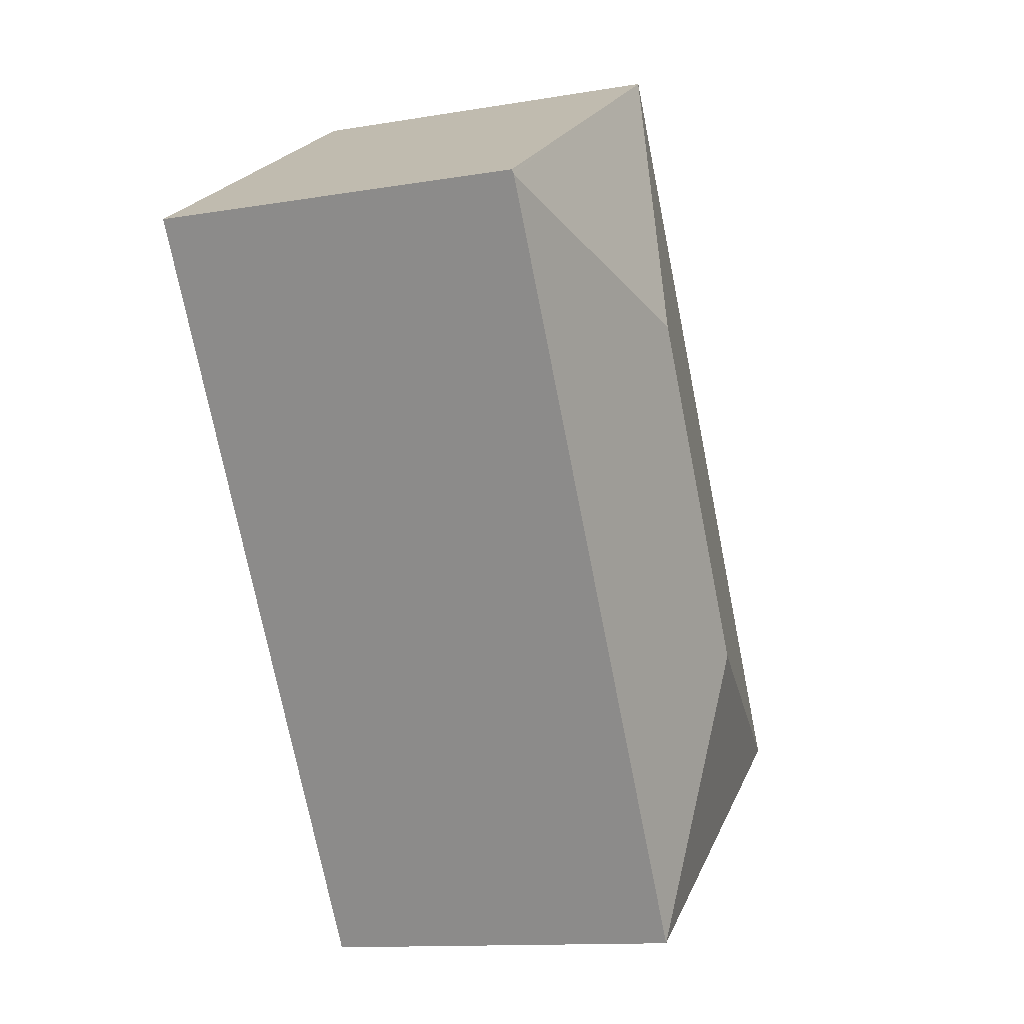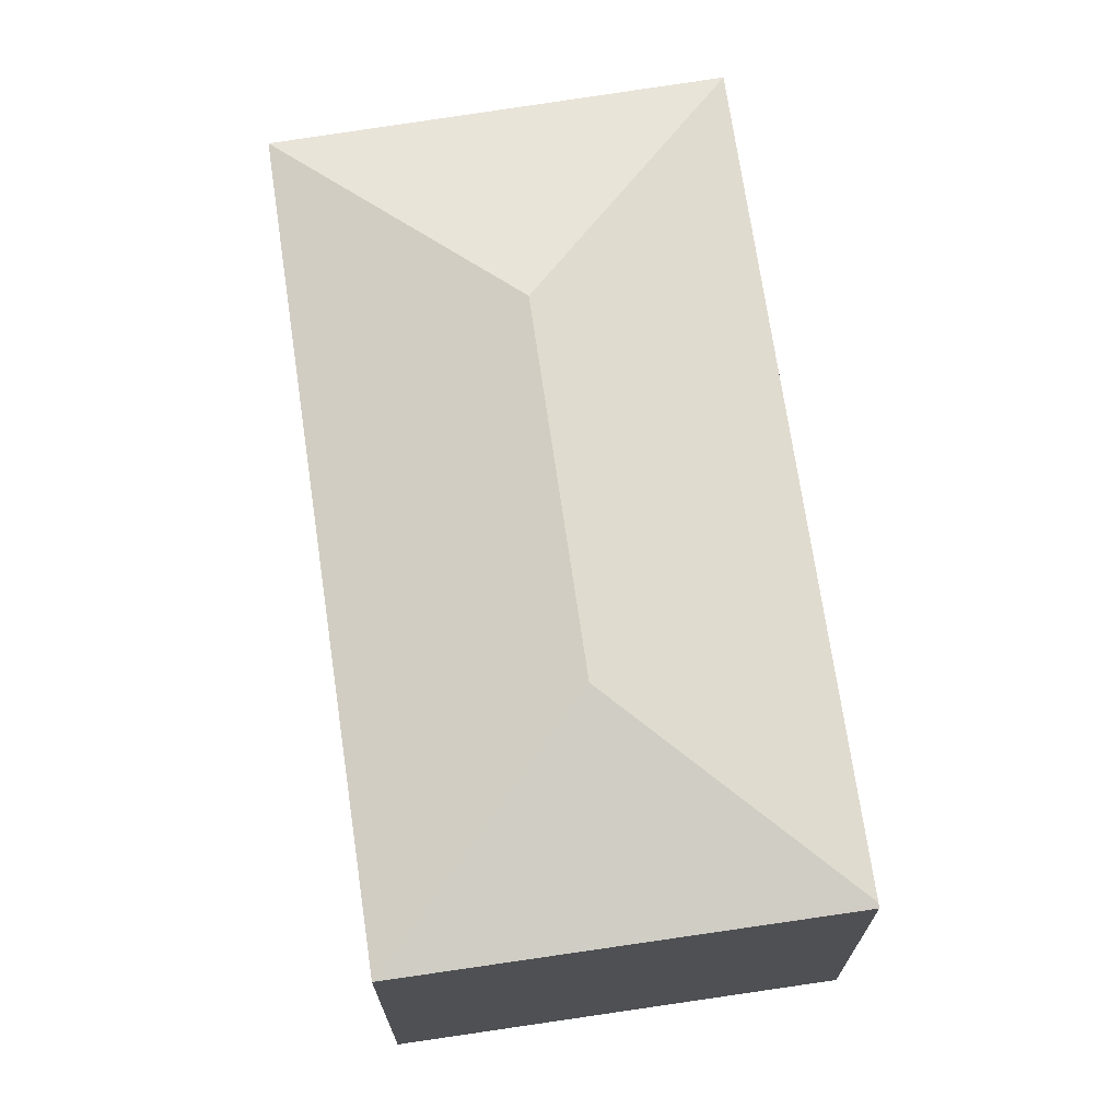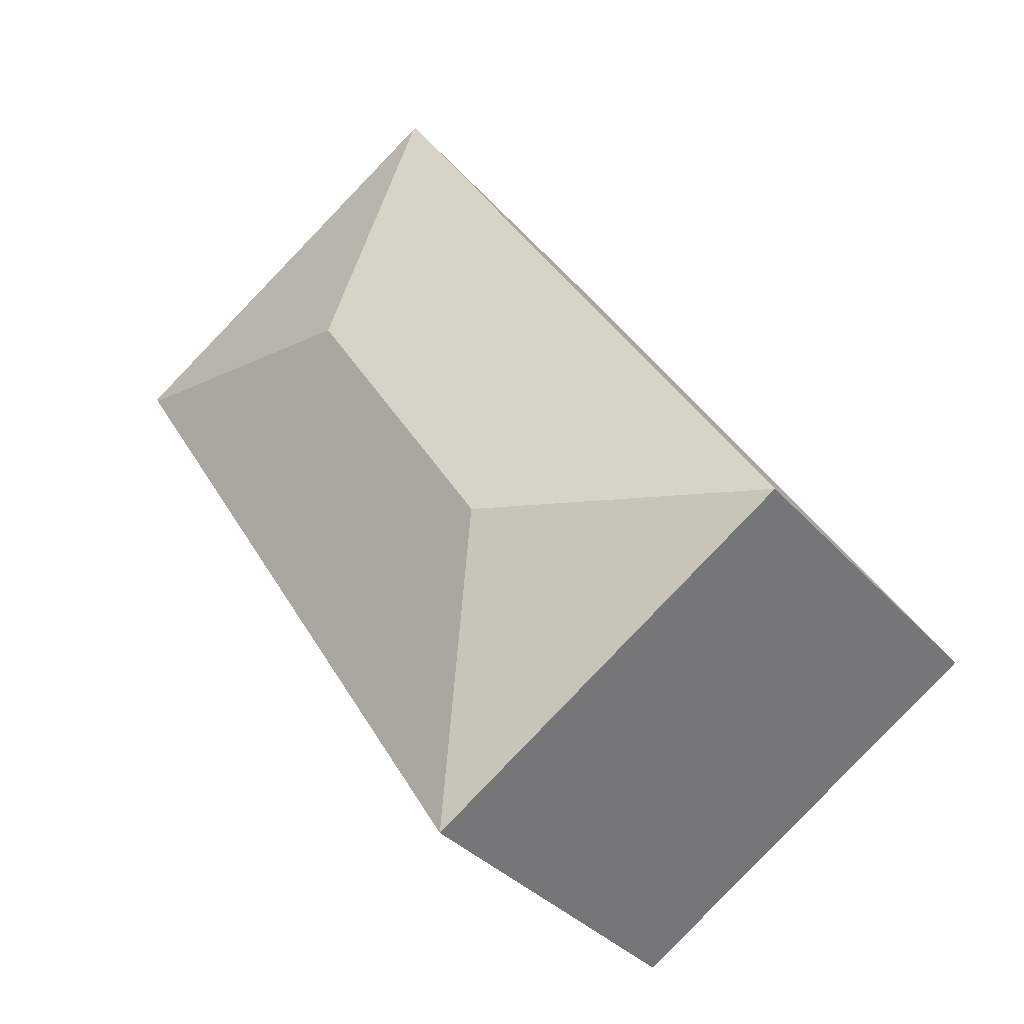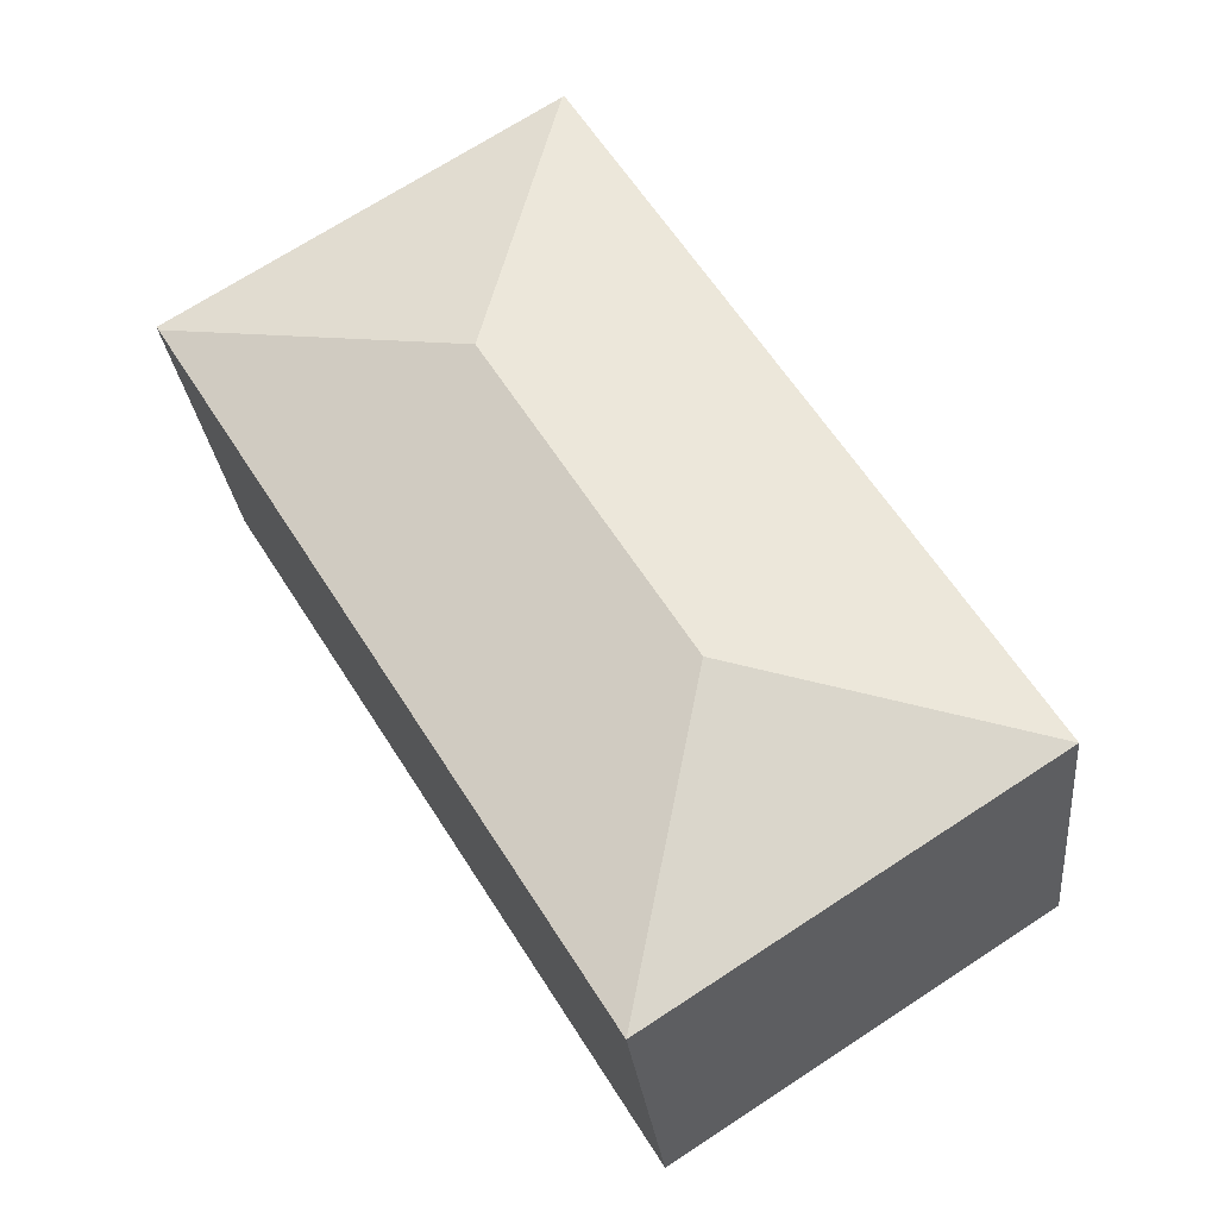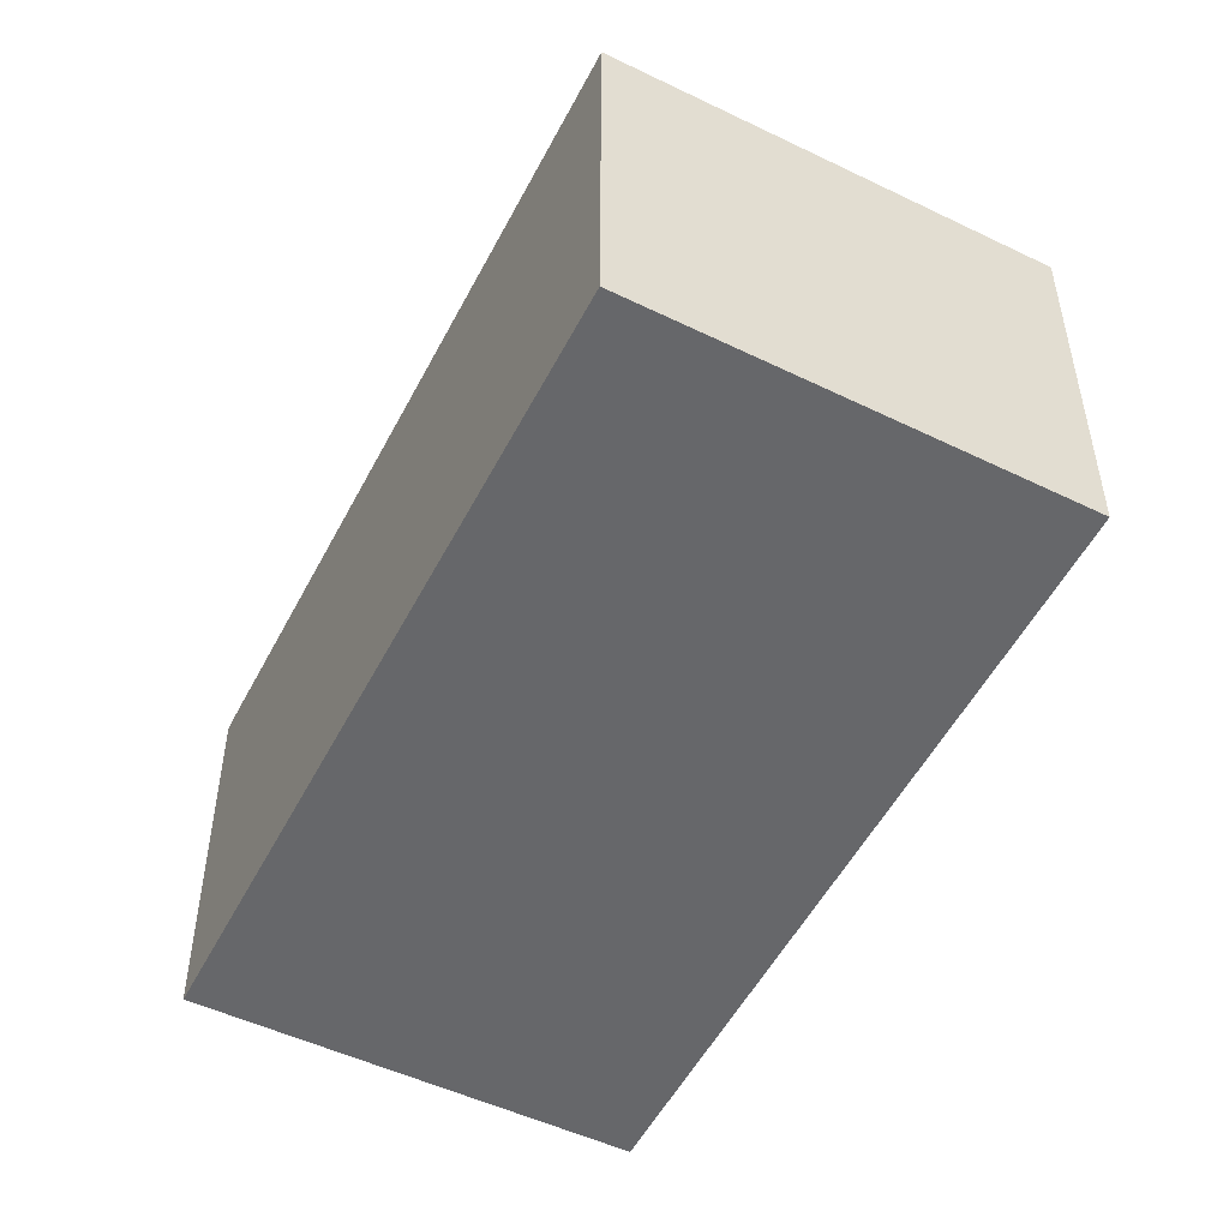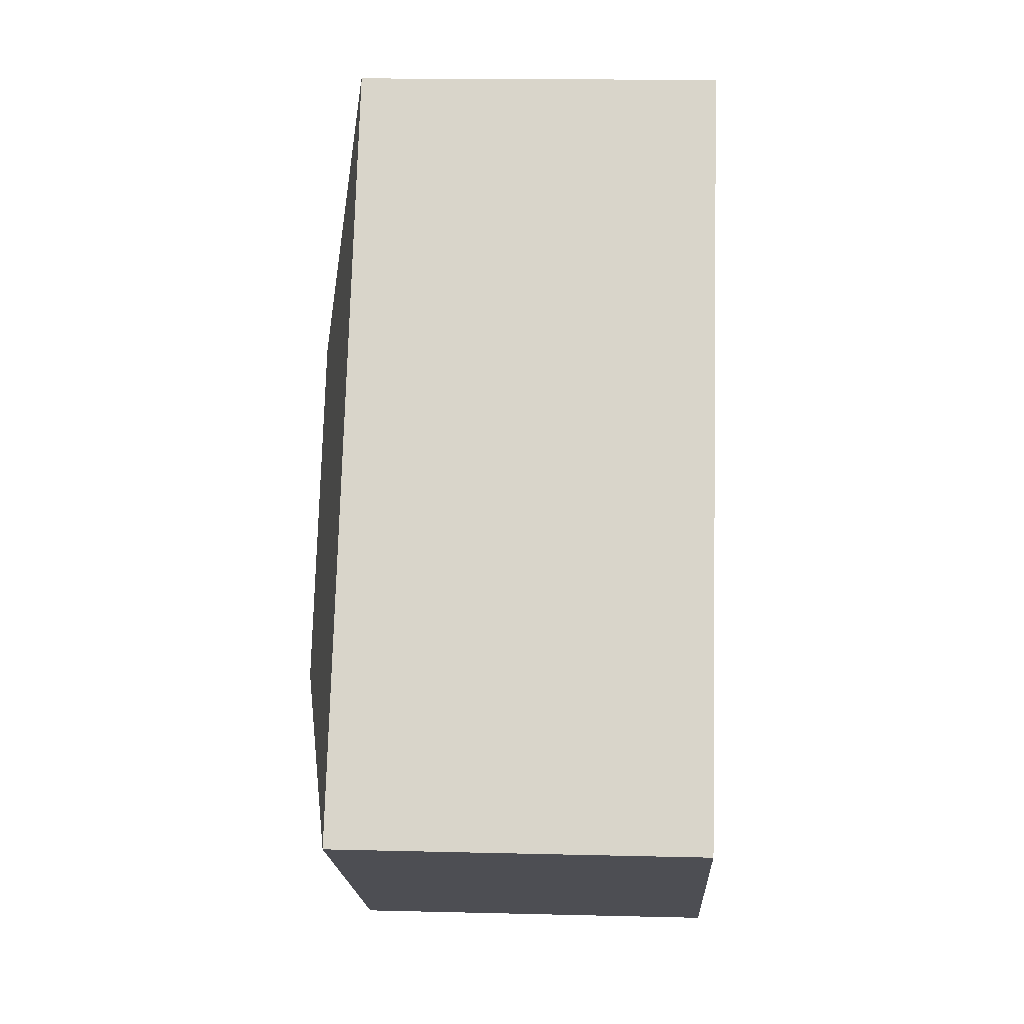
<metadata>
{"format":"obj","ext":"obj","renderer":"f3d","projection":"perspective","resolution":1024,"background":"white","views":[{"elev":-12.5,"azim":111.6,"up":"+Z"},{"elev":71.3,"azim":23.5,"up":"+Y"},{"elev":-34.8,"azim":-145.2,"up":"+Z"},{"elev":-27.1,"azim":-174.2,"up":"+Z"},{"elev":-52.2,"azim":-175.0,"up":"+Y"},{"elev":15.5,"azim":-87.0,"up":"+Z"}]}
</metadata>
<code>
v  15.06 -7.49e-16 12.23
v  18.14 -6.279e-16 10.26
v  18.17 -6.31e-16 10.3
v  18.11 -6.254e-16 10.21
v  8.408 3.313e-16 -5.41
v  9.717 -9.523e-16 15.55
v  9.673 -9.539e-16 15.58
v  0 0 0
v  11.27 9.578 8.671
v  8.408 8.403 -5.41
v  6.841 9.578 1.542
v  18.11 8.403 10.21
v  9.673 8.403 15.58
v  0 8.403 5.145e-16
v  9.717 8.415 15.55
v  18.14 8.391 10.26
v  18.17 8.377 10.3
v  15.06 8.391 12.23
g defaultobject
f 1 2 3
f 2 1 4
f 4 1 5
f 5 1 6
f 5 6 7
f 5 7 8
f 9 10 11
f 10 9 12
f 13 8 7
f 8 13 14
f 14 5 8
f 5 14 10
f 15 14 13
f 14 15 9
f 14 9 11
f 12 5 10
f 5 12 16
f 5 16 17
f 5 17 4
f 4 17 3
f 4 3 2
f 10 14 11
f 18 9 15
f 9 18 12
f 12 18 16
f 16 18 17
f 6 13 7
f 13 6 15
f 15 6 1
f 15 1 18
f 18 1 3
f 18 3 17

</code>
